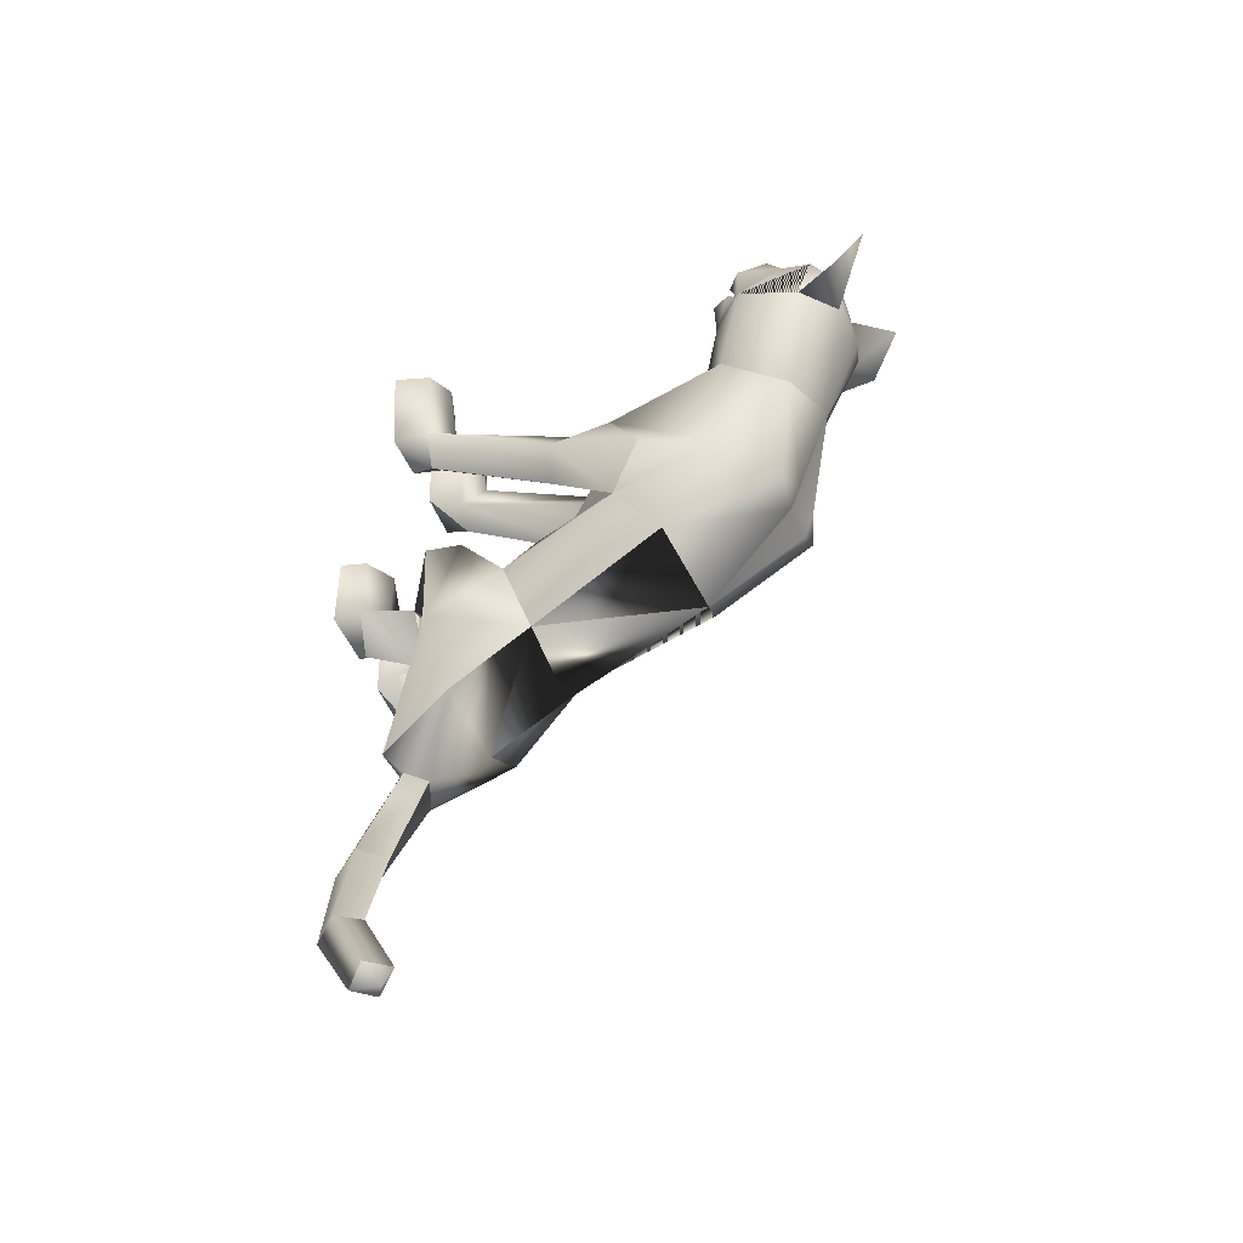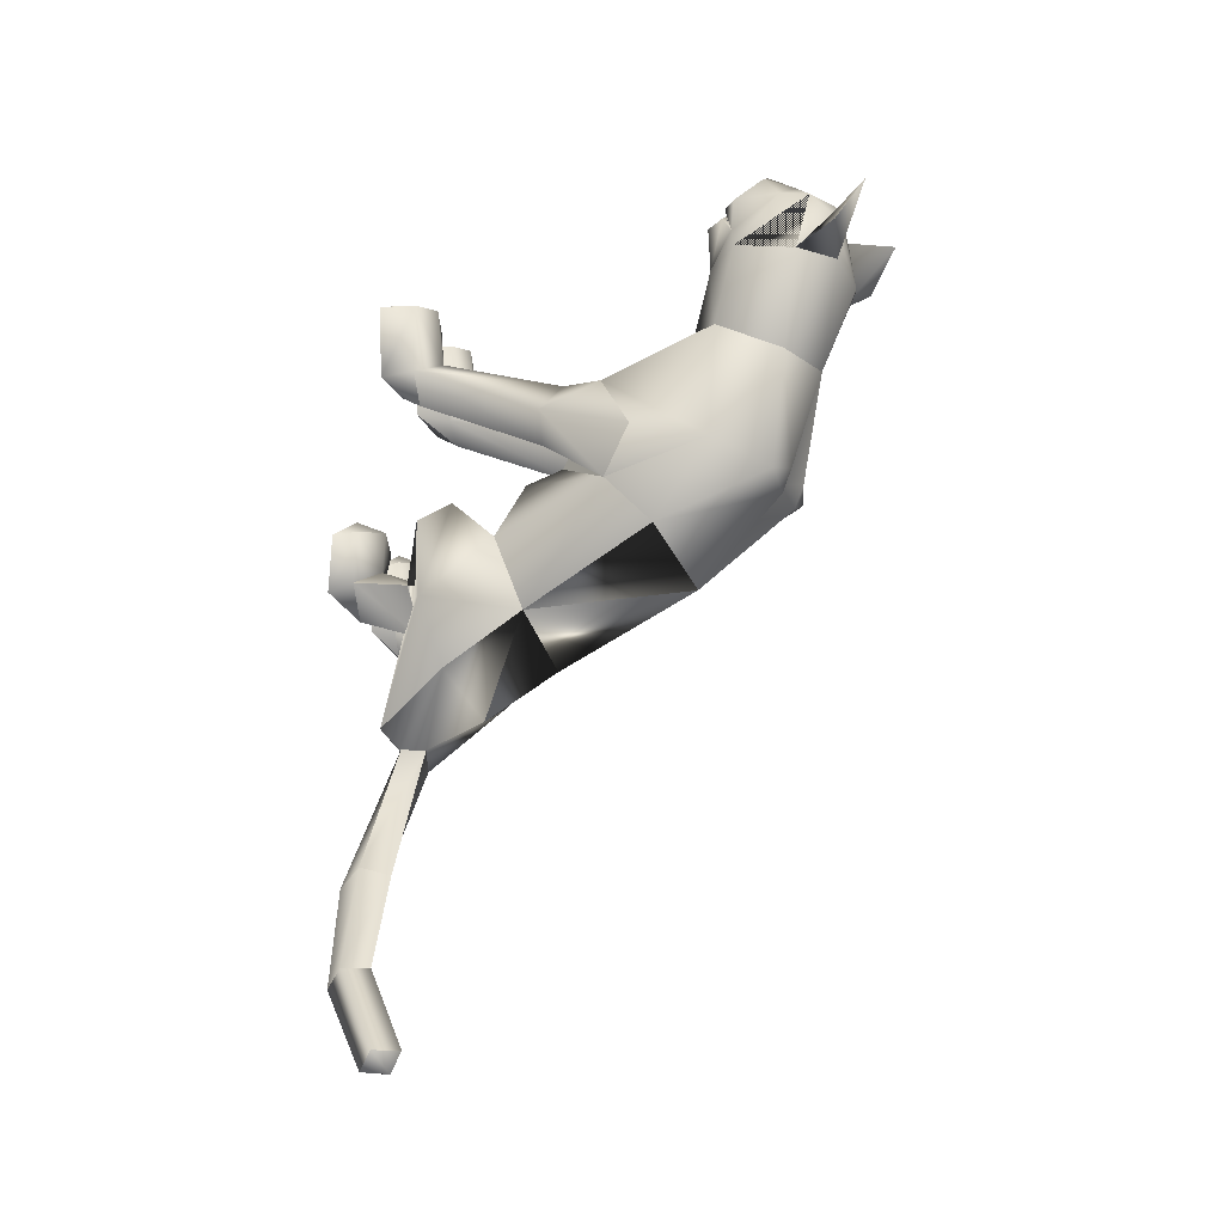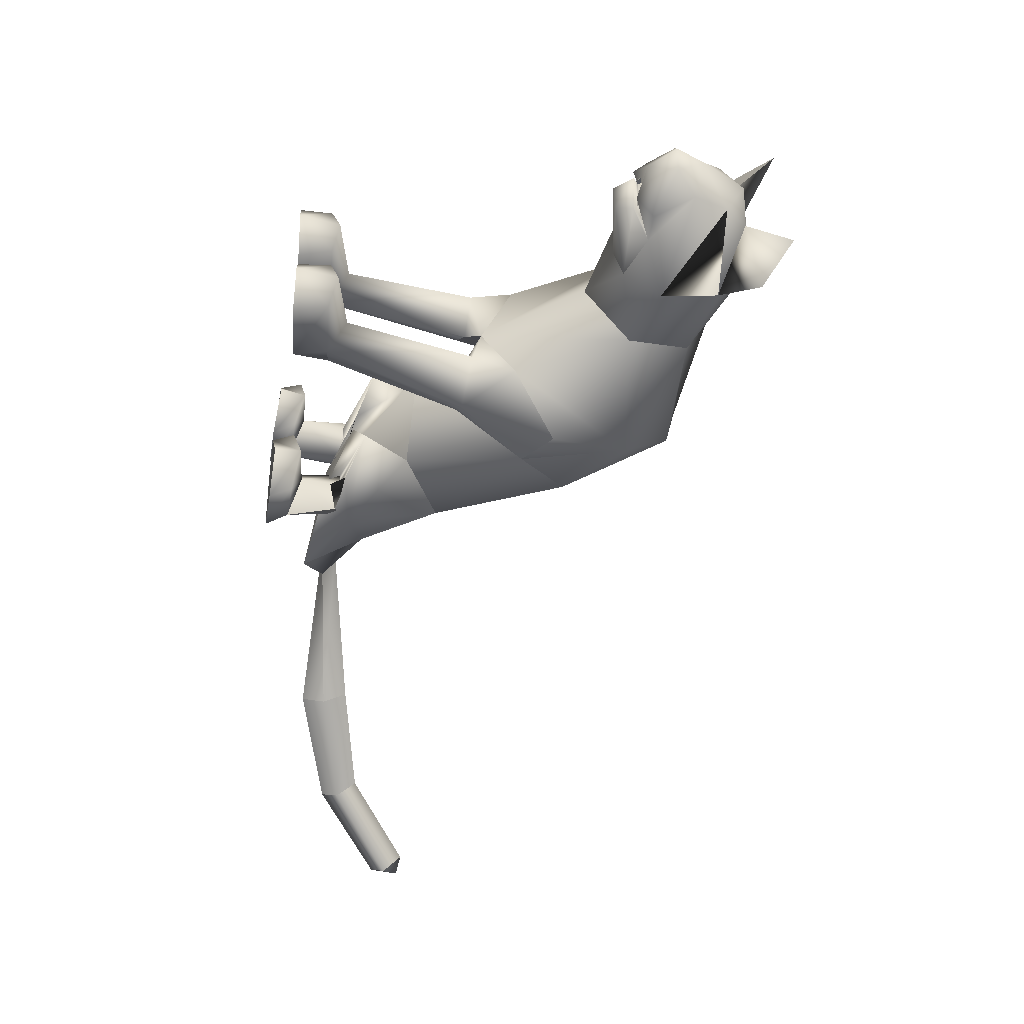
<metadata>
{"format":"obj","ext":"obj","renderer":"f3d","projection":"perspective","resolution":1024,"background":"white","views":[{"elev":-41.5,"azim":110.4,"up":"+Z"},{"elev":-22.5,"azim":110.0,"up":"+Z"},{"elev":40.0,"azim":89.8,"up":"+Z"}]}
</metadata>
<code>
o sittingdown.001_meshes[0].006
v -0.01928 0.3268 0.4628
v -0.0145 0.3208 0.4743
v -0.0184 0.2855 0.4332
v 0.05914 0.4037 0.475
v 0.1453 0.3476 0.3357
v 0.06728 0.4572 0.4559
v 0.008555 0.4198 0.5108
v 0.04452 0.3735 0.5178
v 0.01168 0.3254 0.5067
v 0.09146 0.3336 0.4567
v 0.05185 0.3062 0.4682
v -0.03117 0.3044 0.4708
v -0.07415 0.3297 0.4627
v 0.01156 0.373 0.5392
v -0.02334 0.372 0.5202
v -0.04363 0.4026 0.4787
v -0.05887 0.4538 0.4619
v -0.1452 0.3392 0.3511
v 0.003042 0.4907 0.4583
v -0.0145 0.3208 0.4743
v -0.03331 0.3193 0.4635
v -0.0184 0.2855 0.4332
v -0.03331 0.3193 0.4635
v -0.01928 0.3268 0.4628
v -0.0184 0.2855 0.4332
v 0.03689 0.3282 0.4607
v 0.03589 0.2867 0.4313
v 0.03412 0.3219 0.4726
v 0.03412 0.3219 0.4726
v 0.03589 0.2867 0.4313
v 0.05162 0.3213 0.4604
v 0.05162 0.3213 0.4604
v 0.03589 0.2867 0.4313
v 0.03689 0.3282 0.4607
v -0.007395 0.5116 0.3057
v 0.1554 0.1705 0.04031
v 0.1554 0.1705 0.04031
v -0.1871 0.1634 0.06141
v -0.1871 0.1634 0.06141
v 0.009787 0.3316 0.4805
v 0.01013 0.3101 0.4708
v 0.05389 0.3152 0.4325
v 0.04952 0.3595 0.4307
v 0.04583 0.3418 0.4471
v -0.03859 0.3129 0.4362
v -0.03094 0.3398 0.4502
v -0.03795 0.3571 0.4346
v -0.03094 0.3398 0.4502
v -0.03795 0.3571 0.4346
v -0.03859 0.3129 0.4362
v 0.05389 0.3152 0.4325
v -0.03859 0.3129 0.4362
v 0.01013 0.3101 0.4708
v 0.01135 0.3028 0.4836
v 0.05316 0.3013 0.45
v 0.03937 0.2721 0.4432
v 0.01087 0.2719 0.4542
v -0.01885 0.2706 0.4458
v -0.03437 0.2994 0.453
v 0.009787 0.3316 0.4805
v 0.04583 0.3418 0.4471
v 0.05389 0.3152 0.4325
v 0.04952 0.3595 0.4307
v 0.01013 0.3101 0.4708
v -0.125 0.5569 0.4442
v -0.165 0.5003 0.381
v -0.125 0.5569 0.4442
v -0.165 0.5003 0.381
v 0.1422 0.5163 0.3509
v 0.1213 0.5649 0.4292
v 0.1422 0.5163 0.3508
v 0.1213 0.5649 0.4292
v -0.06093 -0.2952 -0.3455
v 0.05256 -0.2817 0.2168
v 0.1055 -0.2652 0.366
v 0.036 -0.2712 0.3304
v 0.036 -0.2712 0.3304
v 0.04286 -0.213 0.3317
v 0.05256 -0.2817 0.2168
v 0.1384 -0.2796 0.2132
v 0.1764 -0.2683 0.3252
v 0.16 -0.2101 0.3263
v 0.09942 -0.1964 0.3451
v 0.1764 -0.2683 0.3252
v 0.1384 -0.2796 0.2132
v 0.05256 -0.2817 0.2168
v 0.1055 -0.2652 0.366
v -0.01975 -0.2845 0.2194
v 0.01004 -0.2722 0.3315
v -0.05626 -0.2716 0.3722
v -0.1084 -0.2886 0.2212
v -0.1336 -0.2797 0.3359
v -0.05626 -0.2716 0.3722
v -0.05754 -0.2031 0.3509
v -0.1201 -0.2214 0.3366
v 0.01004 -0.2722 0.3315
v -0.001239 -0.2149 0.3333
v -0.1084 -0.2886 0.2212
v -0.01975 -0.2845 0.2194
v -0.01975 -0.2845 0.2194
v -0.1336 -0.2797 0.3359
v 0.1124 -0.2088 -0.187
v -0.2342 -0.1819 -0.1399
v 0.2801 -0.1947 -0.9909
v 0.2843 -0.144 -0.9982
v 0.3039 -0.1669 -0.9655
v 0.2467 -0.1655 -0.9882
v 0.2704 -0.134 -0.9623
v 0.2467 -0.1655 -0.9882
v 0.2704 -0.134 -0.9623
v 0.3039 -0.1669 -0.9655
v 0.2801 -0.1947 -0.9909
v 0.1382 -0.3589 -0.1702
v 0.03015 -0.3635 -0.1678
v 0.01284 -0.3491 -0.07203
v 0.09434 -0.3341 -0.02949
v 0.07536 -0.2897 -0.04778
v 0.1657 -0.3415 -0.08071
v 0.01168 -0.3083 -0.06008
v 0.1509 -0.3026 -0.07582
v 0.03015 -0.3635 -0.1678
v 0.09434 -0.3341 -0.02949
v 0.1382 -0.3589 -0.1702
v 0.1657 -0.3415 -0.08071
v 0.03015 -0.3635 -0.1678
v 0.01284 -0.3491 -0.07203
v -0.1523 -0.3691 -0.1772
v -0.04684 -0.3679 -0.1687
v -0.159 -0.3095 -0.06873
v -0.08338 -0.2939 -0.03915
v -0.1571 -0.3494 -0.07535
v -0.07624 -0.3371 -0.01884
v -0.00817 -0.3499 -0.07079
v -0.02046 -0.3095 -0.05827
v -0.04684 -0.3679 -0.1687
v -0.00817 -0.3499 -0.07079
v -0.07624 -0.3371 -0.01884
v -0.04684 -0.3679 -0.1687
v -0.1523 -0.3691 -0.1772
v -0.1571 -0.3494 -0.07535
v -0.02648 0.3672 -0.02146
v -0.01534 0.446 0.1666
v 0.1077 0.3009 0.2189
v 0.06864 0.4059 0.1753
v -0.1218 0.294 0.2331
v -0.0949 0.4015 0.1853
v -0.003682 0.2261 0.2471
v -0.01534 0.446 0.1666
v 0.06864 0.4059 0.1753
v 0.1077 0.3009 0.2189
v -0.1218 0.294 0.2331
v -0.0949 0.4015 0.1853
v -0.003682 0.2261 0.2471
v -0.003409 -0.003276 0.05878
v -0.0281 0.223 -0.1846
v 0.1009 0.1904 -0.1137
v -0.003409 -0.003276 0.05878
v -0.156 0.1932 -0.0899
v 0.01236 0.3966 -0.01315
v 0.1054 0.1035 0.1532
v 0.1054 0.1035 0.1532
v -0.1159 0.09657 0.1665
v -0.06509 0.3952 -0.007482
v -0.1159 0.09657 0.1665
v 0.07953 0.2876 0.3372
v 0.003412 0.3536 0.3922
v 0.08263 0.3261 0.405
v -0.07155 0.3219 0.4117
v 0.07953 0.2876 0.3372
v 0.001335 0.2734 0.3305
v -0.07593 0.2826 0.3451
v -0.07593 0.2826 0.3451
v -0.07198 0.4944 0.335
v -0.05766 0.4896 0.4263
v -0.1394 0.4387 0.3441
v -0.05766 0.4896 0.4263
v -0.1394 0.4387 0.3441
v -0.05766 0.4896 0.4263
v -0.07198 0.4944 0.335
v -0.1394 0.4387 0.3441
v 0.06126 0.4986 0.3262
v 0.05618 0.4917 0.4172
v 0.1246 0.4462 0.3227
v 0.1246 0.4462 0.3227
v 0.06126 0.4986 0.3262
v 0.05618 0.4917 0.4172
v 0.05618 0.4917 0.4171
v -0.02065 -0.07708 0.04867
v -0.05686 -0.02939 -0.2829
v 0.02998 0.0136 0.1208
v 0.09175 -0.003219 0.05819
v 0.08269 0.02844 0.167
v 0.1396 0.008694 0.09997
v 0.02998 0.0136 0.1208
v 0.09175 -0.003219 0.05819
v 0.09175 -0.003219 0.05819
v -0.03872 0.01172 0.126
v -0.1023 -0.004348 0.07351
v -0.08505 0.02271 0.1805
v -0.1483 0.002628 0.1233
v -0.1023 -0.004348 0.07351
v -0.03872 0.01172 0.126
v -0.1023 -0.004348 0.07351
v -0.07763 -0.1687 -0.3456
v -0.07763 -0.1687 -0.3456
v 0.09557 -0.2254 0.1696
v 0.1346 -0.221 0.2161
v 0.08862 -0.1875 0.2444
v 0.09557 -0.2254 0.1696
v 0.05856 -0.2248 0.1998
v 0.09557 -0.2254 0.1696
v -0.03173 -0.2284 0.203
v -0.05883 -0.1935 0.2494
v -0.1074 -0.2301 0.2244
v -0.07379 -0.2318 0.1749
v -0.07379 -0.2318 0.1749
v -0.07379 -0.2318 0.1749
v -0.0759 -0.2672 -0.4235
v -0.03828 -0.2855 -0.4145
v -0.04108 -0.2563 -0.3972
v 0.009054 -0.2785 -0.4099
v 0.009054 -0.2785 -0.4099
v -0.03828 -0.2855 -0.4145
v -0.04108 -0.2563 -0.3972
v -0.04108 -0.2563 -0.3972
v -0.0759 -0.2672 -0.4235
v -0.03828 -0.2855 -0.4145
v 0.02101 -0.3118 -0.3737
v 0.02101 -0.3118 -0.3737
v 0.02101 -0.3118 -0.3737
v -0.1301 -0.2952 -0.3827
v -0.1301 -0.2952 -0.3827
v -0.1301 -0.2952 -0.3827
v 0.1356 -0.2818 -0.6422
v 0.1051 -0.3278 -0.6649
v 0.1056 -0.2404 -0.6515
v 0.1056 -0.2404 -0.6515
v 0.07013 -0.2761 -0.6649
v 0.1051 -0.3278 -0.6649
v 0.1051 -0.3278 -0.6649
v 0.07013 -0.2761 -0.6649
v 0.1056 -0.2404 -0.6515
v 0.1051 -0.3278 -0.6649
v 0.1356 -0.2818 -0.6422
v 0.1056 -0.2404 -0.6515
v -0.02064 -0.2007 -0.07271
v 0.03868 -0.2534 -0.1608
v 0.1339 -0.2056 -0.06393
v 0.03868 -0.2534 -0.1608
v 0.07681 -0.1696 -0.01207
v 0.03868 -0.2534 -0.1608
v -0.06055 -0.198 -0.07298
v -0.1556 -0.224 -0.1807
v -0.22 -0.1669 -0.08187
v -0.1556 -0.224 -0.1807
v -0.1277 -0.159 -0.009861
v -0.1556 -0.224 -0.1807
v 0.2001 -0.293 -0.8474
v 0.2001 -0.293 -0.8474
v 0.1673 -0.2585 -0.8412
v 0.1956 -0.2245 -0.8189
v 0.1673 -0.2585 -0.8412
v 0.2001 -0.293 -0.8474
v 0.2261 -0.26 -0.8223
v 0.2261 -0.26 -0.8223
v 0.1956 -0.2245 -0.8189
v 0.1956 -0.2245 -0.8189
v 0.1045 -0.2326 -0.1627
v 0.03753 -0.2352 -0.2298
v -0.01551 -0.2316 -0.1793
v 0.03753 -0.2352 -0.2298
v 0.05484 -0.2264 -0.1441
v 0.1045 -0.2326 -0.1627
v 0.03753 -0.2352 -0.2298
v -0.01551 -0.2316 -0.1793
v 0.05484 -0.2264 -0.1441
v -0.06505 -0.232 -0.1808
v -0.1323 -0.2169 -0.2548
v -0.1872 -0.225 -0.1863
v -0.1185 -0.2308 -0.1449
v -0.1323 -0.2169 -0.2548
v -0.06505 -0.232 -0.1808
v -0.1323 -0.2169 -0.2548
v -0.1872 -0.225 -0.1863
v -0.1185 -0.2308 -0.1449
v 0.07218 -0.2937 -0.118
v 0.1297 -0.3182 -0.1555
v 0.1297 -0.3182 -0.1555
v 0.06444 -0.3347 -0.1981
v 0.07218 -0.2937 -0.118
v 0.06444 -0.3347 -0.1981
v 0.06444 -0.3347 -0.1981
v 0.01944 -0.3235 -0.149
v 0.01944 -0.3235 -0.149
v 0.06444 -0.3347 -0.1981
v -0.04541 -0.3281 -0.1502
v -0.09671 -0.3025 -0.1101
v -0.1014 -0.3422 -0.1977
v -0.1559 -0.3295 -0.1522
v -0.1014 -0.3422 -0.1977
v -0.1559 -0.3295 -0.1522
v -0.1014 -0.3422 -0.1977
v -0.09671 -0.3025 -0.1101
v -0.04541 -0.3281 -0.1502
v -0.1014 -0.3422 -0.1977
v 0.0655 0.3808 -0.03356
v 0.009646 0.3796 -0.05345
v 0.1404 0.2988 0.002317
v 0.1217 0.1147 -0.03151
v 0.1217 0.1147 -0.03151
v 0.1217 0.1147 -0.03151
v 0.1217 0.1147 -0.03151
v 0.1217 0.1147 -0.03151
v 0.1217 0.1147 -0.03151
v -0.1846 0.2922 0.02506
v -0.1199 0.3776 -0.01994
v -0.06778 0.3785 -0.04744
v -0.1532 0.1173 -0.007242
v -0.1532 0.1173 -0.007242
v -0.1532 0.1173 -0.007242
v -0.1532 0.1173 -0.007242
v -0.1532 0.1173 -0.007242
v 0.06464 -0.0976 -0.07895
v 0.05662 -0.04761 -0.2133
v 0.06464 -0.0976 -0.07895
v 0.05662 -0.04761 -0.2133
v 0.05662 -0.04761 -0.2133
v 0.06464 -0.0976 -0.07895
v 0.04329 -0.1933 -0.29
v 0.04329 -0.1933 -0.29
v 0.04329 -0.1933 -0.29
v -0.1453 -0.03931 -0.1822
v -0.1336 -0.08902 -0.04835
v -0.1453 -0.03931 -0.1822
v -0.1336 -0.08902 -0.04835
v -0.1336 -0.08902 -0.04835
v -0.1453 -0.03931 -0.1822
v -0.1967 -0.1761 -0.2776
v -0.1965 -0.1762 -0.2775
v -0.1965 -0.1762 -0.2775
v -0.003473 0.04241 0.152
v -0.003473 0.04241 0.152
v -0.003473 0.04241 0.152
v -0.003473 0.04241 0.152
v -0.003473 0.04241 0.152
v -0.003473 0.04241 0.152
v -0.003473 0.04241 0.152
v -0.06481 -0.2637 -0.2117
v -0.06481 -0.2637 -0.2117
v -0.06481 -0.2637 -0.2117
v -0.6886 -0.08061 0.9927
v -0.6886 -0.08061 0.9927
v 0.009054 -0.2785 -0.4099
v -0.1965 -0.1762 -0.2775
v -0.07763 -0.1687 -0.3456
v -0.1453 -0.03931 -0.1822
v -0.1954 -0.1765 -0.2765
v -0.07651 -0.1698 -0.3449
v -0.1441 -0.03971 -0.1811
v -0.07778 -0.1685 -0.3457
v -0.1454 -0.03925 -0.1824
f 327 155 189
f 155 337 189
f 205 189 337
f 340 356 354
f 189 205 327
f 178 180 17
f 356 357 354
f 337 355 356
f 357 361 338
f 355 359 356
f 359 360 361
f 340 337 356
f 356 359 357
f 337 205 355
f 357 359 361
f 355 358 359
f 359 358 360
f 1 2 3
f 4 5 6
f 7 4 6
f 7 8 4
f 9 10 8
f 8 10 4
f 11 10 9
f 12 9 13
f 14 8 7
f 14 9 8
f 14 15 9
f 9 15 13
f 15 16 13
f 7 16 15
f 14 7 15
f 7 17 16
f 16 17 18
f 6 19 7
f 17 7 19
f 20 21 22
f 23 24 25
f 26 27 28
f 29 30 31
f 32 33 34
f 35 173 174
f 18 17 175
f 174 17 19
f 17 174 175
f 35 174 19
f 65 66 176
f 176 66 177
f 178 179 67
f 68 67 179
f 180 68 179
f 173 35 142
f 143 144 5
f 145 18 146
f 18 175 146
f 146 175 173
f 146 173 142
f 181 142 35
f 186 184 69
f 144 142 181
f 144 181 183
f 5 144 183
f 5 183 6
f 70 182 69
f 184 185 71
f 71 185 72
f 186 72 185
f 6 183 187
f 187 19 6
f 35 19 187
f 35 187 181
f 143 5 165
f 40 41 42
f 42 43 44
f 40 45 41
f 45 40 46
f 45 46 47
f 48 49 50
f 166 11 9
f 11 167 10
f 167 4 10
f 4 167 5
f 51 167 166
f 166 167 11
f 52 166 168
f 166 12 168
f 166 9 12
f 12 13 168
f 52 53 166
f 51 166 53
f 54 51 53
f 54 55 51
f 56 55 54
f 54 53 52
f 57 56 54
f 167 51 55
f 55 169 167
f 56 169 55
f 56 170 169
f 56 57 170
f 58 170 57
f 57 54 58
f 58 54 59
f 54 52 59
f 168 59 52
f 58 171 170
f 58 59 171
f 171 59 168
f 5 167 165
f 60 48 50
f 147 143 165
f 165 170 147
f 172 147 170
f 168 13 16
f 16 18 168
f 18 172 168
f 145 172 18
f 147 172 145
f 61 62 63
f 60 62 61
f 62 60 64
f 42 44 40
f 50 64 60
f 148 149 159
f 159 149 306
f 306 307 159
f 308 149 150
f 308 306 149
f 159 307 141
f 159 141 148
f 150 160 308
f 308 160 36
f 162 341 151
f 315 151 152
f 315 152 316
f 163 148 141
f 163 141 317
f 316 163 317
f 163 316 152
f 148 163 152
f 162 315 38
f 151 315 162
f 153 151 341
f 341 150 153
f 150 341 160
f 342 154 309
f 155 307 156
f 156 307 306
f 156 306 308
f 310 156 308
f 343 318 157
f 158 315 316
f 158 316 317
f 155 158 317
f 141 155 317
f 141 307 155
f 319 315 158
f 38 315 320
f 36 311 308
f 344 312 190
f 190 312 191
f 192 193 161
f 193 37 161
f 192 161 345
f 192 345 194
f 193 313 37
f 195 313 193
f 346 197 321
f 197 198 321
f 199 164 200
f 199 347 164
f 200 164 39
f 200 39 322
f 201 200 322
f 199 202 347
f 157 318 188
f 157 188 314
f 318 158 332
f 333 334 103
f 158 155 332
f 155 189 332
f 335 318 332
f 318 335 188
f 314 188 323
f 155 324 189
f 156 324 155
f 325 102 326
f 323 324 314
f 314 324 156
f 188 336 348
f 360 338 361
f 327 329 204
f 228 349 73
f 327 204 189
f 231 73 349
f 337 189 204
f 102 330 326
f 339 232 103
f 330 102 229
f 188 348 328
f 103 334 339
f 350 246 325
f 350 230 247
f 102 248 249
f 247 246 350
f 250 325 246
f 325 250 102
f 249 229 102
f 248 102 250
f 350 333 252
f 253 103 232
f 103 253 254
f 350 255 233
f 255 350 252
f 256 252 333
f 254 256 103
f 333 103 256
f 340 218 231
f 231 218 219
f 340 220 218
f 73 231 219
f 73 219 228
f 228 219 221
f 331 228 221
f 331 221 220
f 331 220 205
f 340 205 220
f 206 195 207
f 74 75 76
f 77 78 79
f 80 75 74
f 80 81 75
f 82 208 83
f 82 207 208
f 84 85 82
f 82 85 207
f 207 85 209
f 85 86 209
f 87 82 83
f 77 87 78
f 78 87 83
f 192 194 210
f 195 193 207
f 79 210 211
f 194 196 210
f 84 82 87
f 192 207 193
f 78 210 79
f 78 208 210
f 78 83 208
f 207 192 208
f 211 210 196
f 210 208 192
f 277 278 257
f 253 279 254
f 252 277 257
f 277 256 280
f 256 254 279
f 279 280 256
f 252 256 277
f 279 253 281
f 268 269 249
f 246 270 250
f 246 251 270
f 270 251 271
f 250 268 248
f 249 248 268
f 268 250 272
f 270 272 250
f 296 282 297
f 282 296 283
f 298 283 296
f 297 284 299
f 284 297 285
f 285 297 282
f 300 301 281
f 281 301 279
f 127 302 128
f 301 302 127
f 301 127 129
f 129 303 301
f 130 131 132
f 133 130 132
f 133 134 130
f 133 135 134
f 131 129 127
f 130 129 131
f 129 130 303
f 134 303 130
f 134 304 303
f 134 135 304
f 135 305 304
f 136 137 138
f 137 139 138
f 137 140 139
f 212 199 213
f 88 89 90
f 91 90 92
f 93 94 95
f 96 97 93
f 97 94 93
f 97 213 94
f 95 94 213
f 95 213 214
f 95 214 98
f 214 215 98
f 98 215 99
f 96 100 97
f 97 100 212
f 97 212 213
f 216 214 201
f 214 213 199
f 100 217 212
f 217 203 212
f 202 212 203
f 199 212 202
f 101 93 95
f 101 95 98
f 91 88 90
f 201 214 200
f 199 200 214
f 286 287 273
f 288 113 289
f 113 114 289
f 115 116 117
f 117 116 118
f 269 268 288
f 119 117 290
f 120 288 290
f 291 269 288
f 292 293 274
f 275 274 293
f 115 117 119
f 276 275 286
f 293 286 275
f 118 113 120
f 119 290 294
f 273 276 286
f 119 294 121
f 121 294 295
f 120 290 117
f 288 120 113
f 122 123 124
f 117 118 120
f 122 125 123
f 115 119 121
f 126 125 122
f 234 353 235
f 223 235 353
f 236 224 234
f 237 238 225
f 238 226 225
f 238 239 226
f 227 226 239
f 234 224 222
f 240 241 258
f 104 105 106
f 105 107 108
f 259 260 109
f 110 109 261
f 242 262 241
f 243 263 244
f 109 260 261
f 111 261 264
f 244 263 265
f 104 107 105
f 110 261 111
f 111 259 112
f 105 108 106
f 259 111 264
f 109 112 259
f 265 245 244
f 258 241 262
f 266 245 265
f 267 262 242
f 158 337 155
f 327 156 155
f 327 331 205
f 6 184 5
f 72 186 69
f 205 354 355
f 355 357 358
f 357 360 358
f 205 340 354
f 355 354 357
f 357 338 360

</code>
